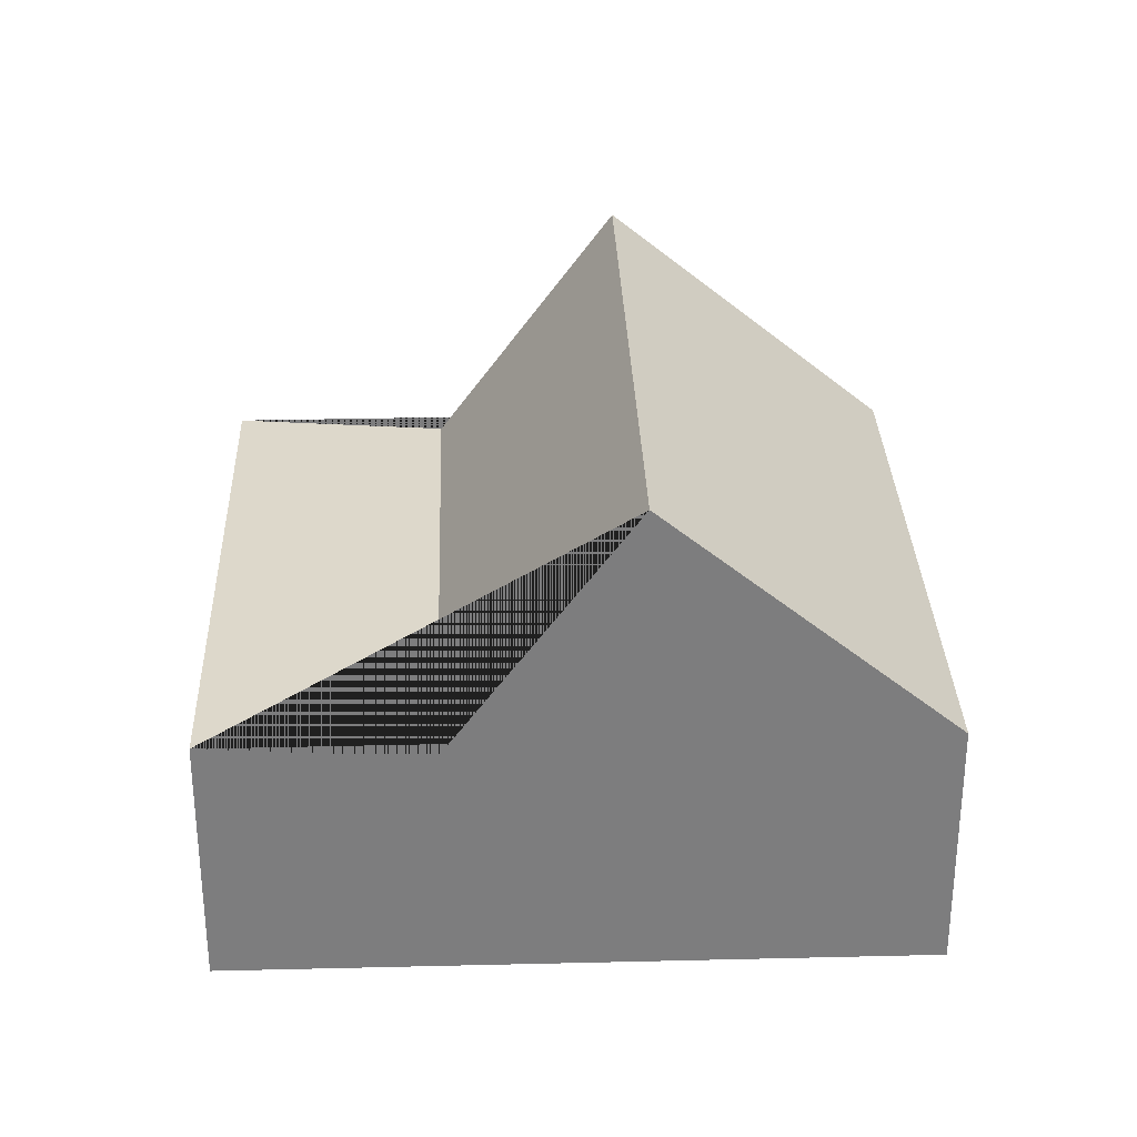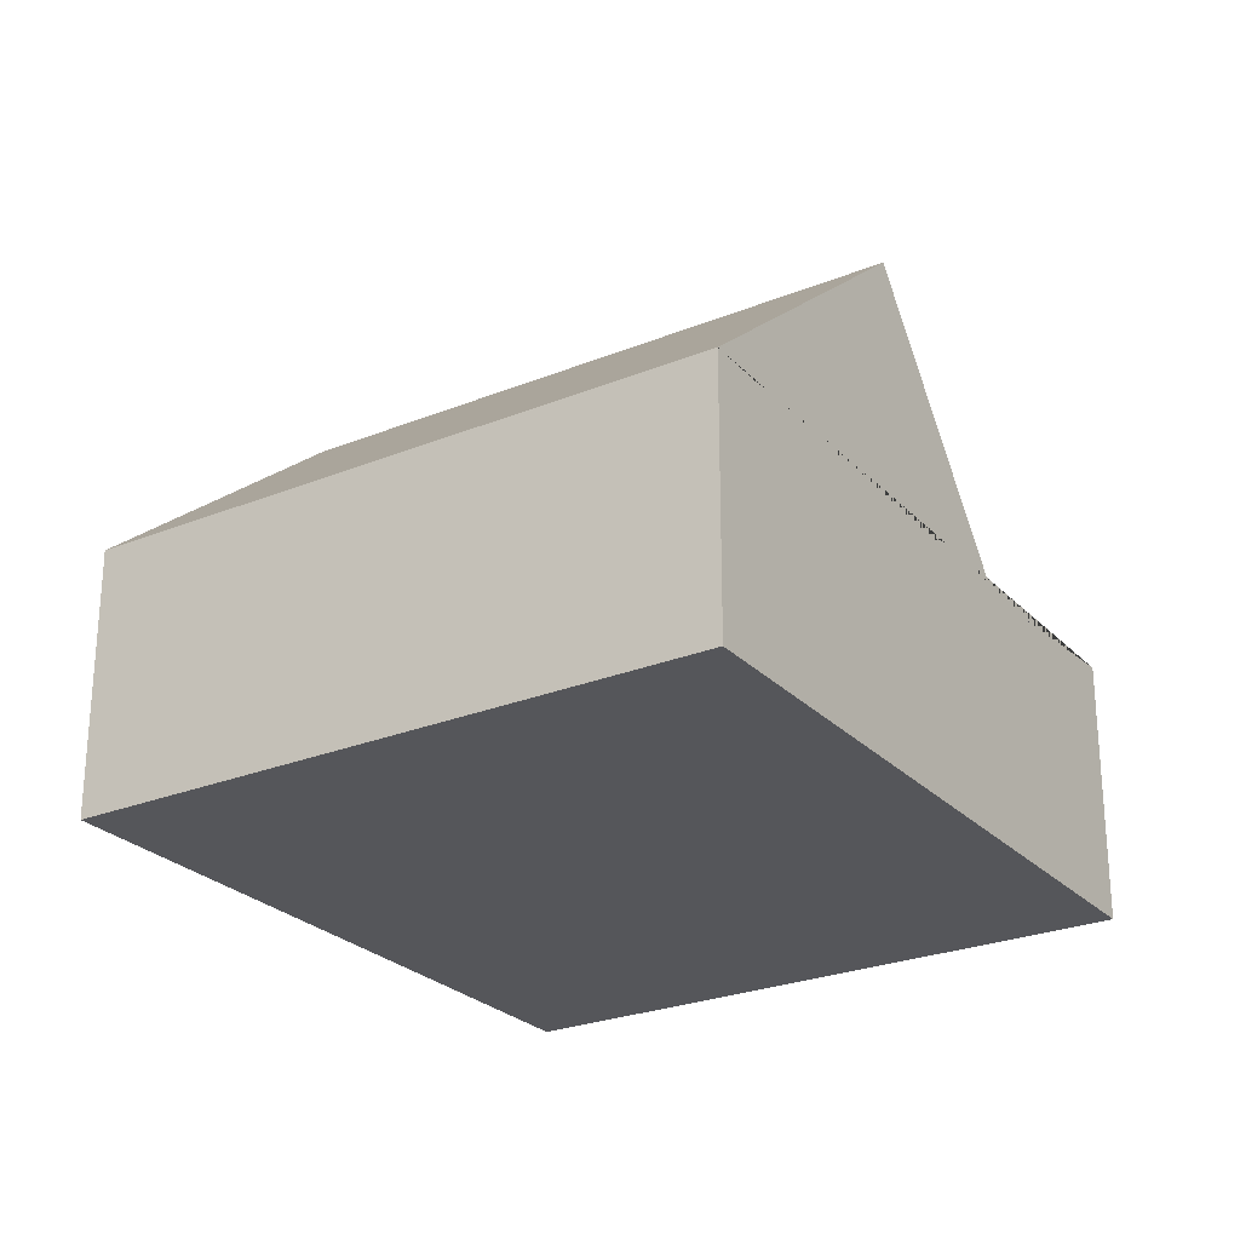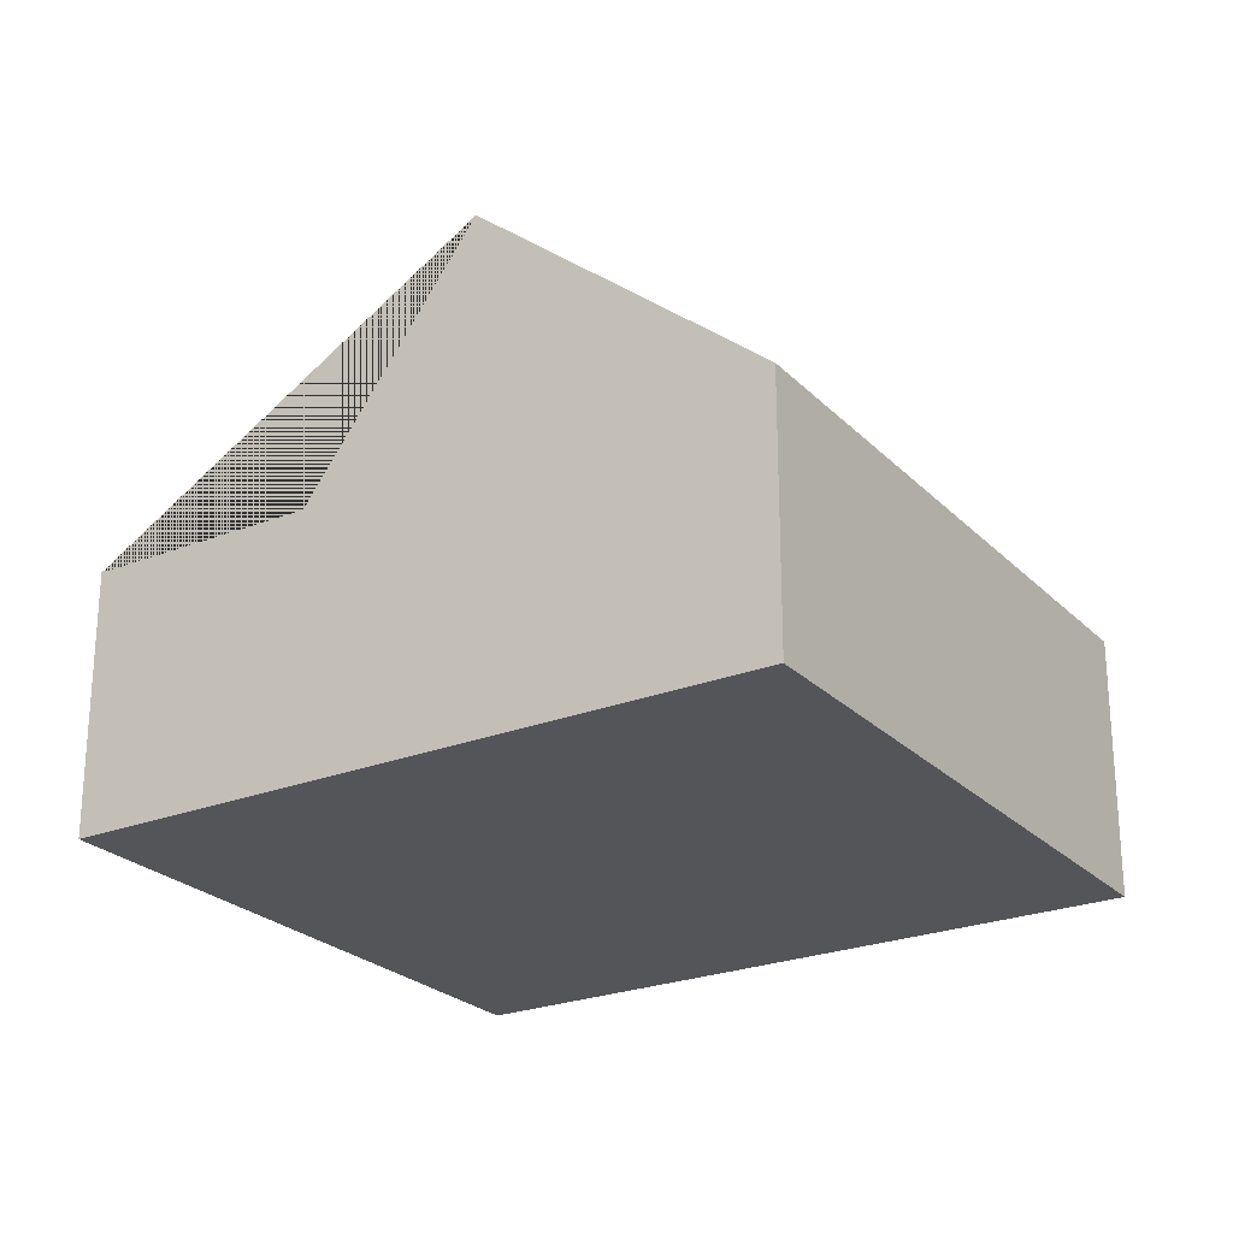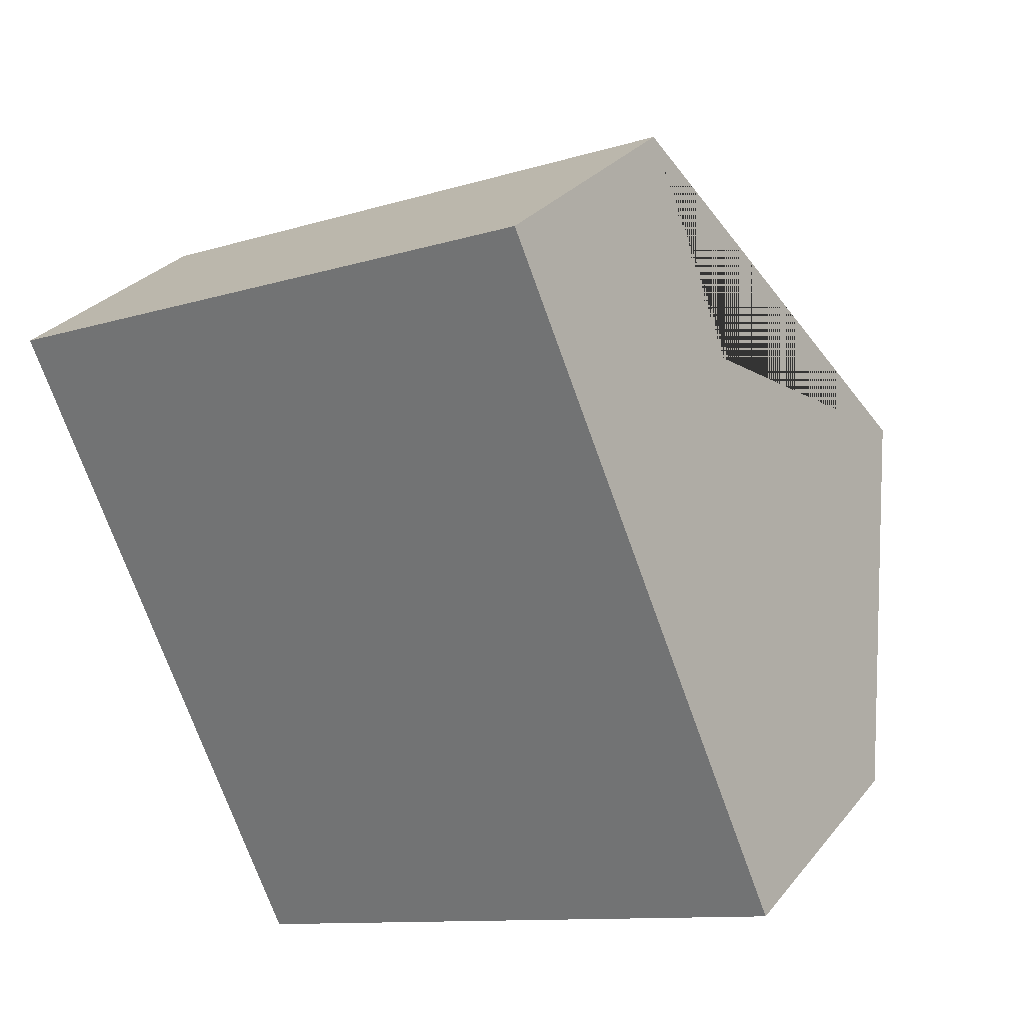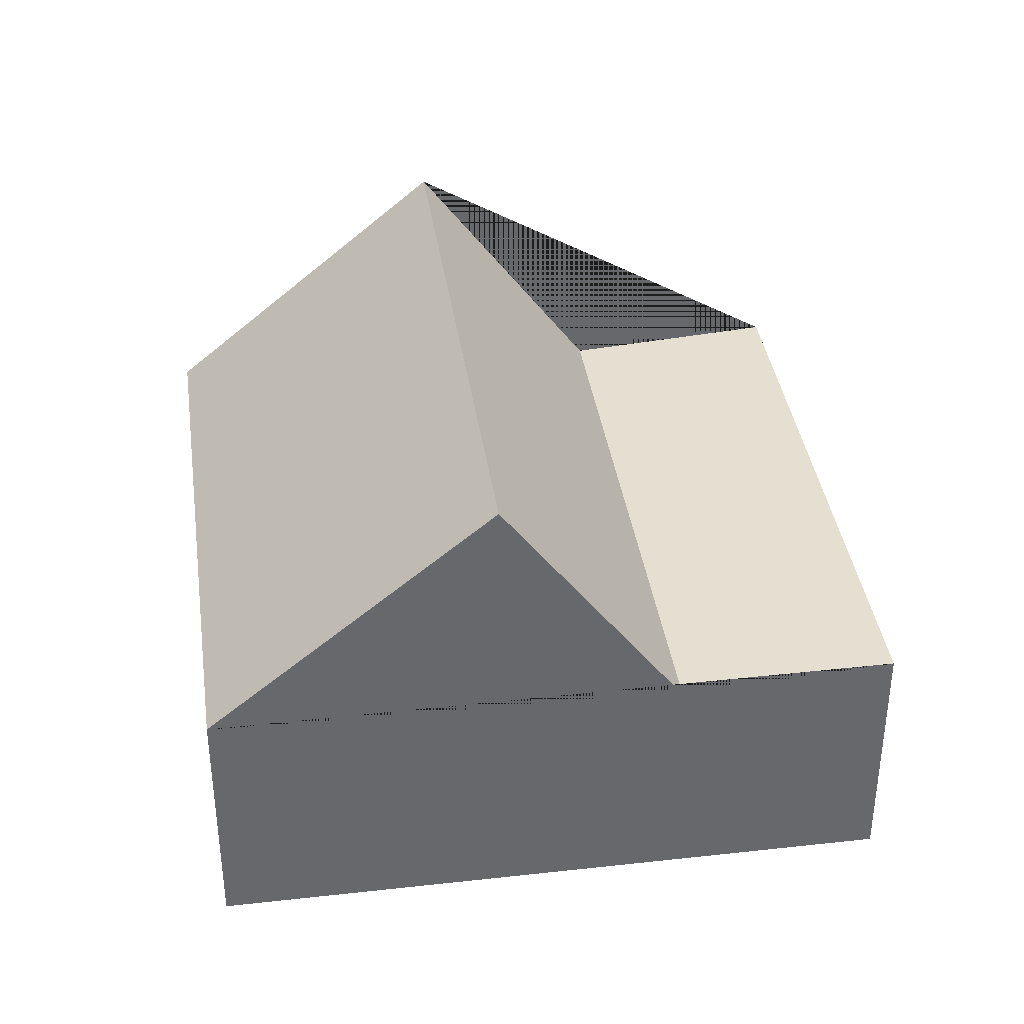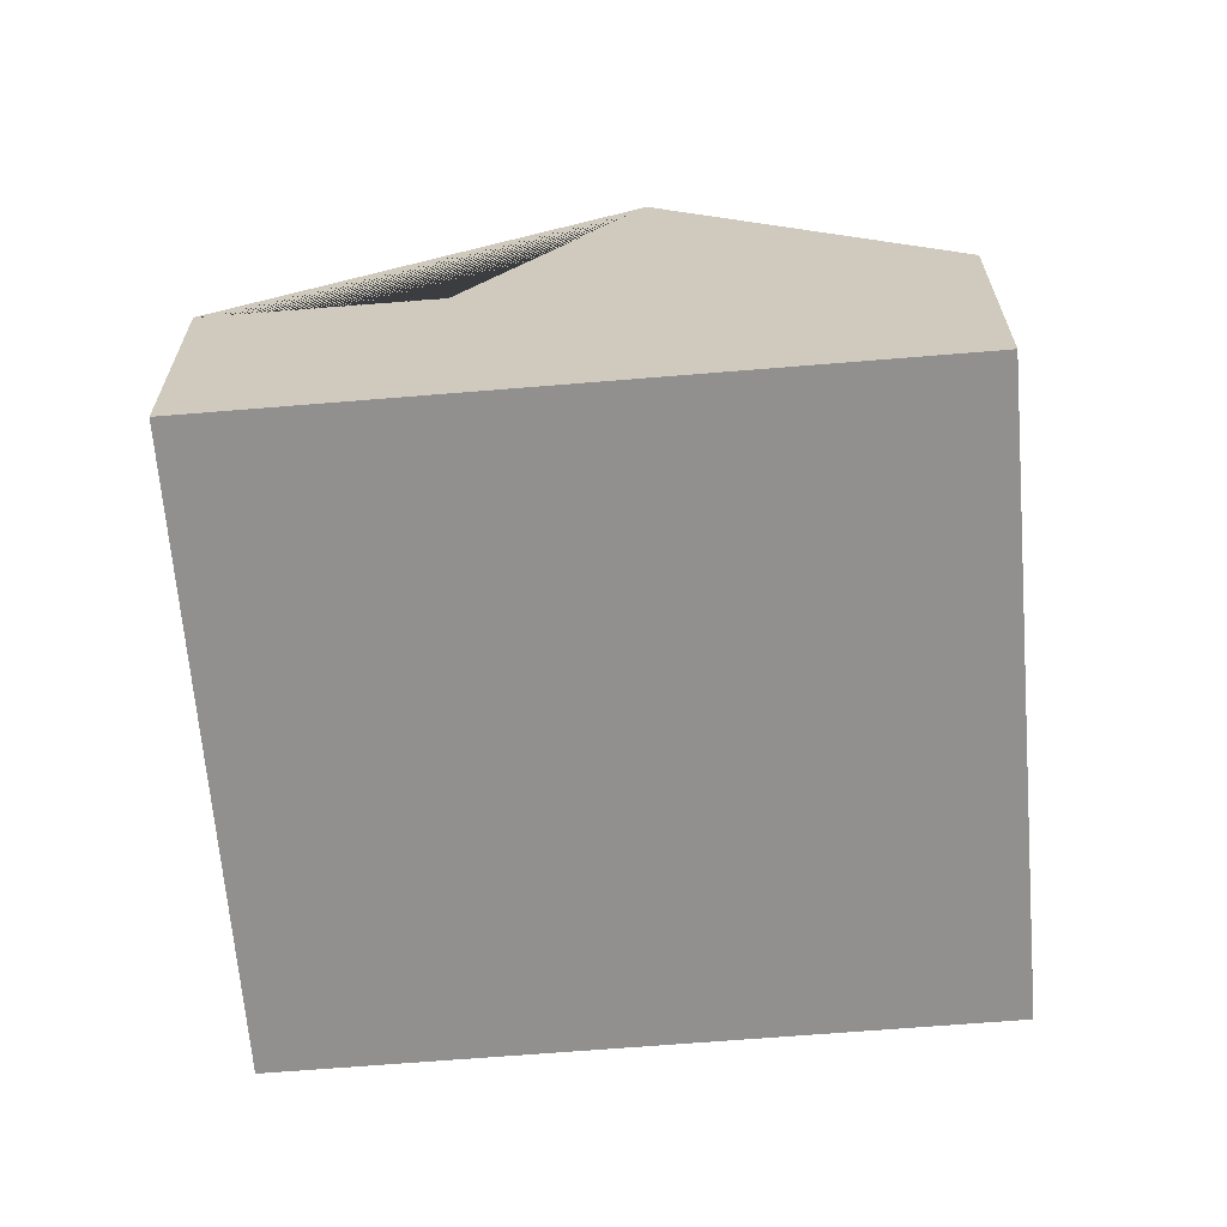
<metadata>
{"format":"obj","ext":"obj","renderer":"f3d","projection":"perspective","resolution":1024,"background":"white","views":[{"elev":31.0,"azim":64.7,"up":"+Y"},{"elev":-25.9,"azim":-170.5,"up":"+Y"},{"elev":-24.7,"azim":99.4,"up":"+Y"},{"elev":29.2,"azim":31.0,"up":"+Z"},{"elev":37.9,"azim":-121.4,"up":"+Y"},{"elev":-65.7,"azim":71.4,"up":"+Y"}]}
</metadata>
<code>
o CG10_500_042072_0008
v 262.3 75 -200.1
v 92.2 75 -273.4
v 228.4 144.8 -121.5
v 58.2 145 -194.6
v 206.6 70.76 -71.02
v 36.39 70.78 -144
v 181 75 -11.52
v 10.9 75 -84.85
v 262.3 0 -200.1
v 92.2 0 -273.4
v 10.9 0 -84.85
v 181 0 -11.52
f 8 6 5 7
f 6 4 3 5
f 4 2 1 3
f 2 4 6 8
f 7 5 3 1
f 9 10 11 12
f 1 9 10 2
f 2 10 11 8
f 8 11 12 7
f 7 12 9 1

</code>
